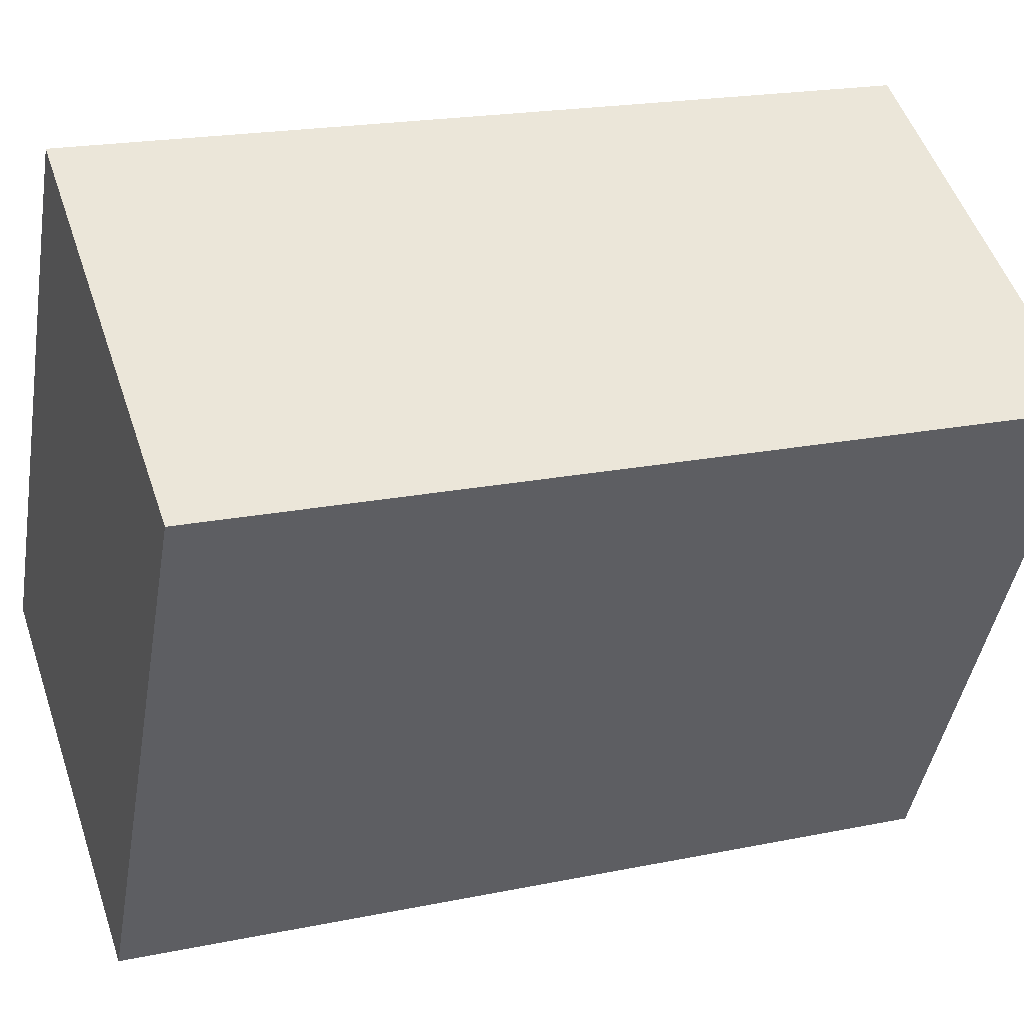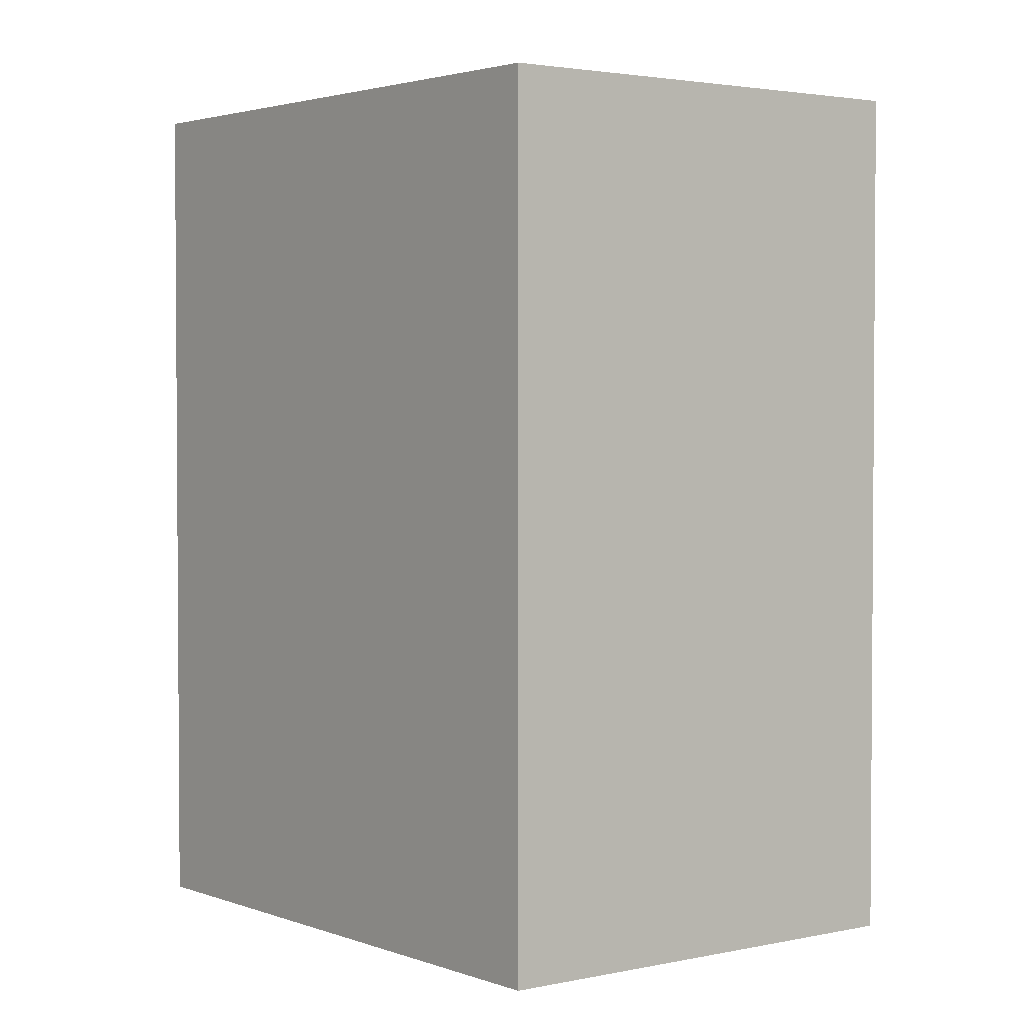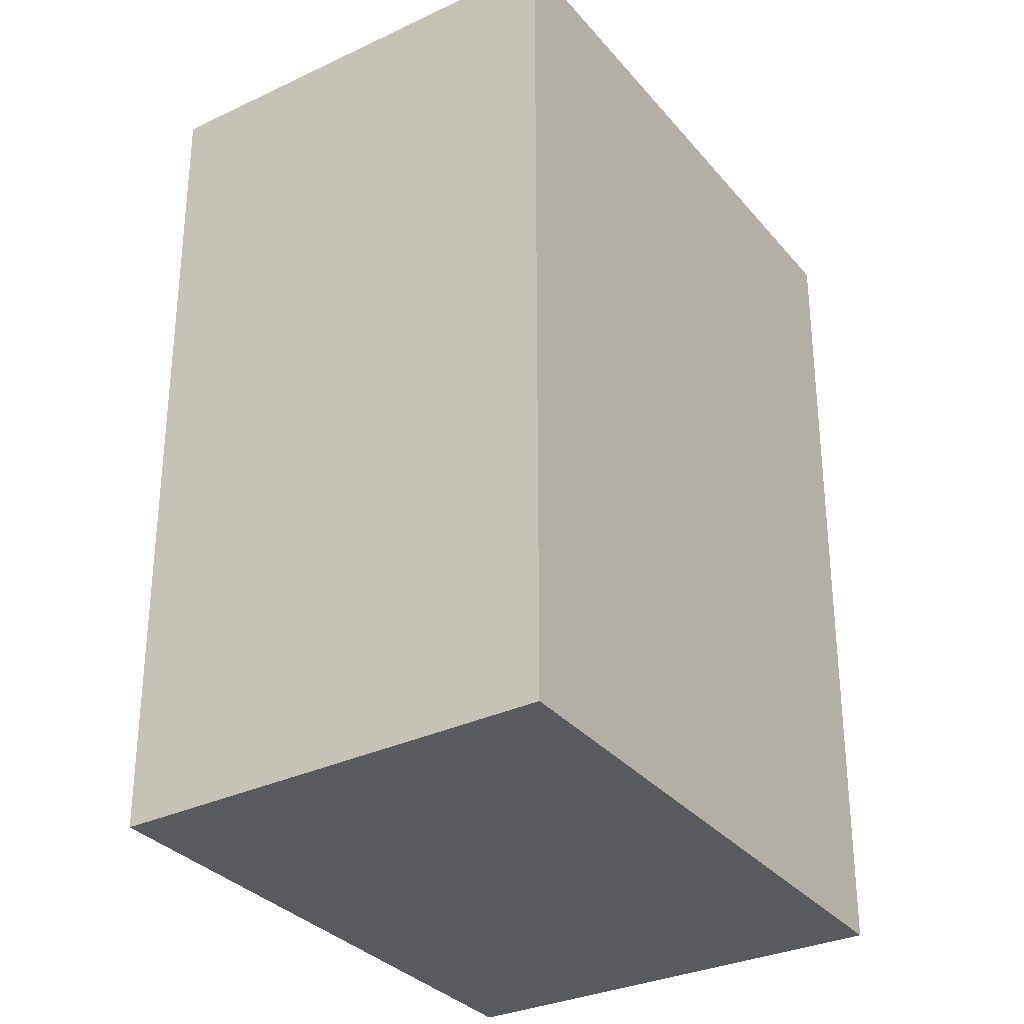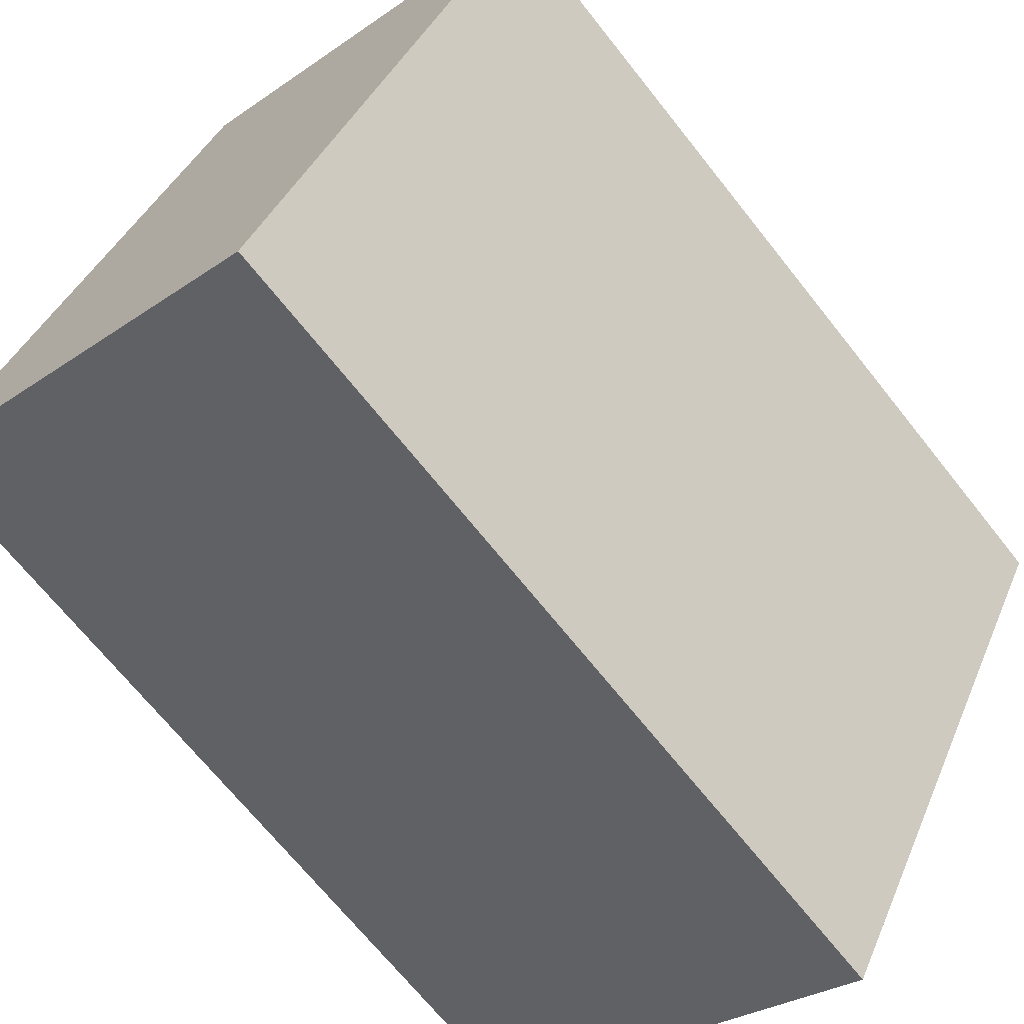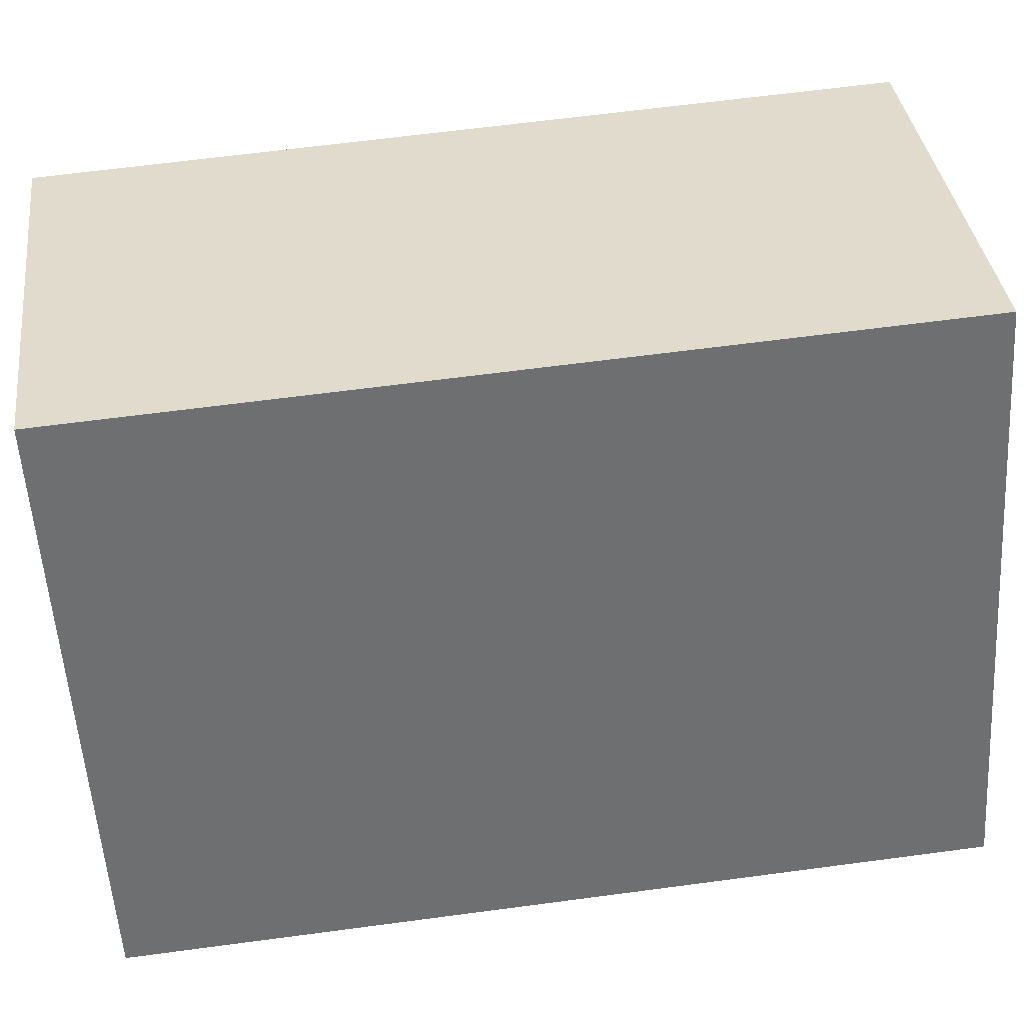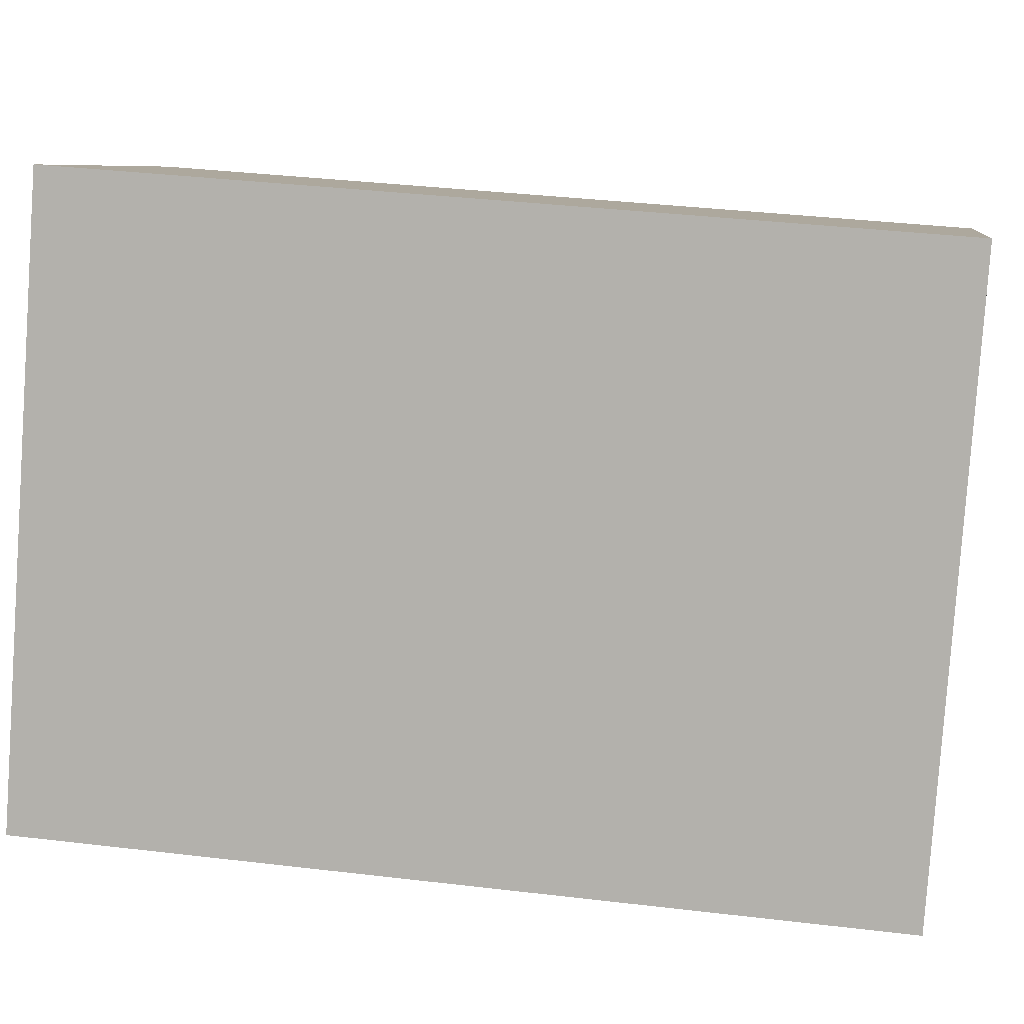
<metadata>
{"format":"obj","ext":"obj","renderer":"f3d","projection":"perspective","resolution":1024,"background":"white","views":[{"elev":19.9,"azim":-110.9,"up":"+Z"},{"elev":2.6,"azim":-66.1,"up":"+Y"},{"elev":-31.7,"azim":5.1,"up":"+Y"},{"elev":-68.8,"azim":-141.6,"up":"+Z"},{"elev":63.5,"azim":82.3,"up":"+Z"},{"elev":36.5,"azim":98.8,"up":"+Z"}]}
</metadata>
<code>
v  1.466 4.374 -2.78
v  2.067 4.374 1.145
v  3.544 4.374 -1.702
v  0 4.374 2.678e-16
v  2.067 -7.011e-17 1.145
v  3.544 1.042e-16 -1.702
v  1.466 1.702e-16 -2.78
v  0 0 0
g defaultobject
f 1 2 3
f 2 1 4
f 5 3 2
f 3 5 6
f 6 1 3
f 1 6 7
f 7 4 1
f 4 7 8
f 8 2 4
f 2 8 5
f 8 6 5
f 6 8 7

</code>
